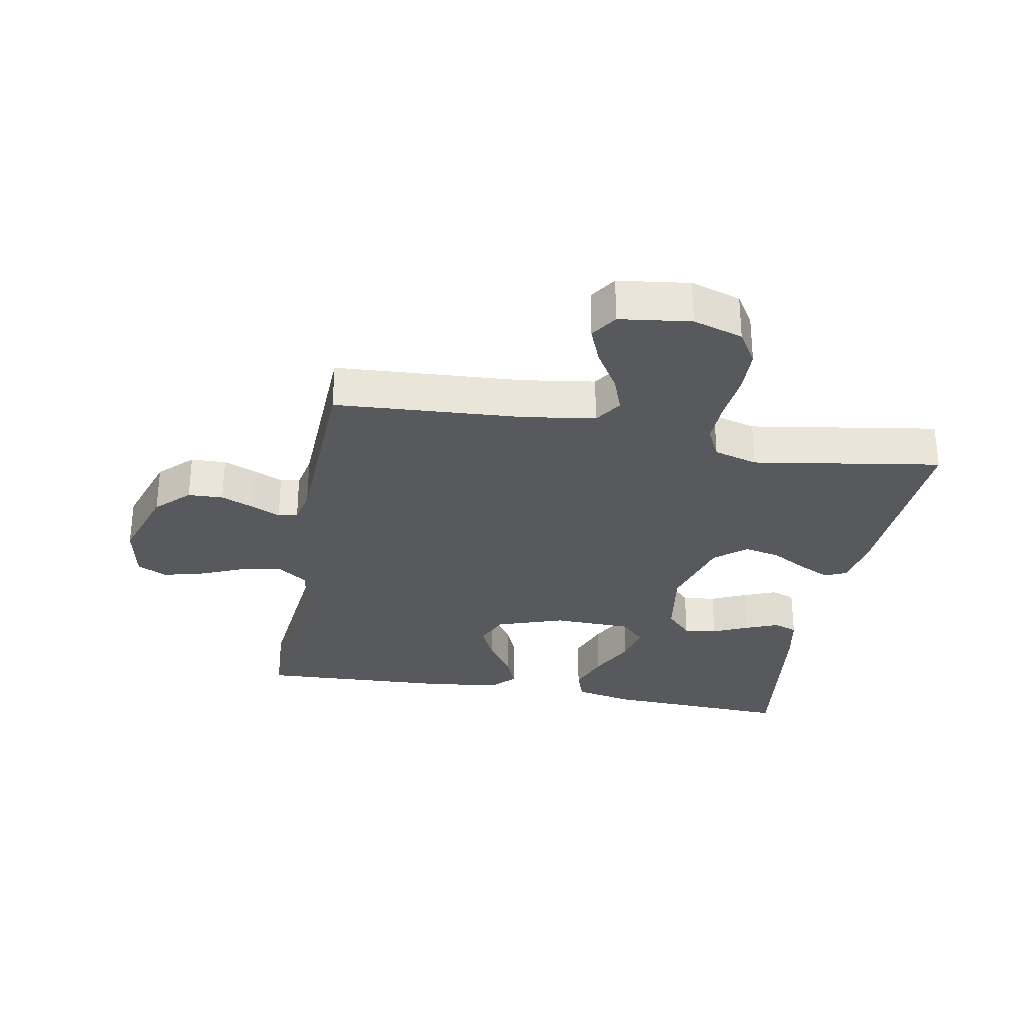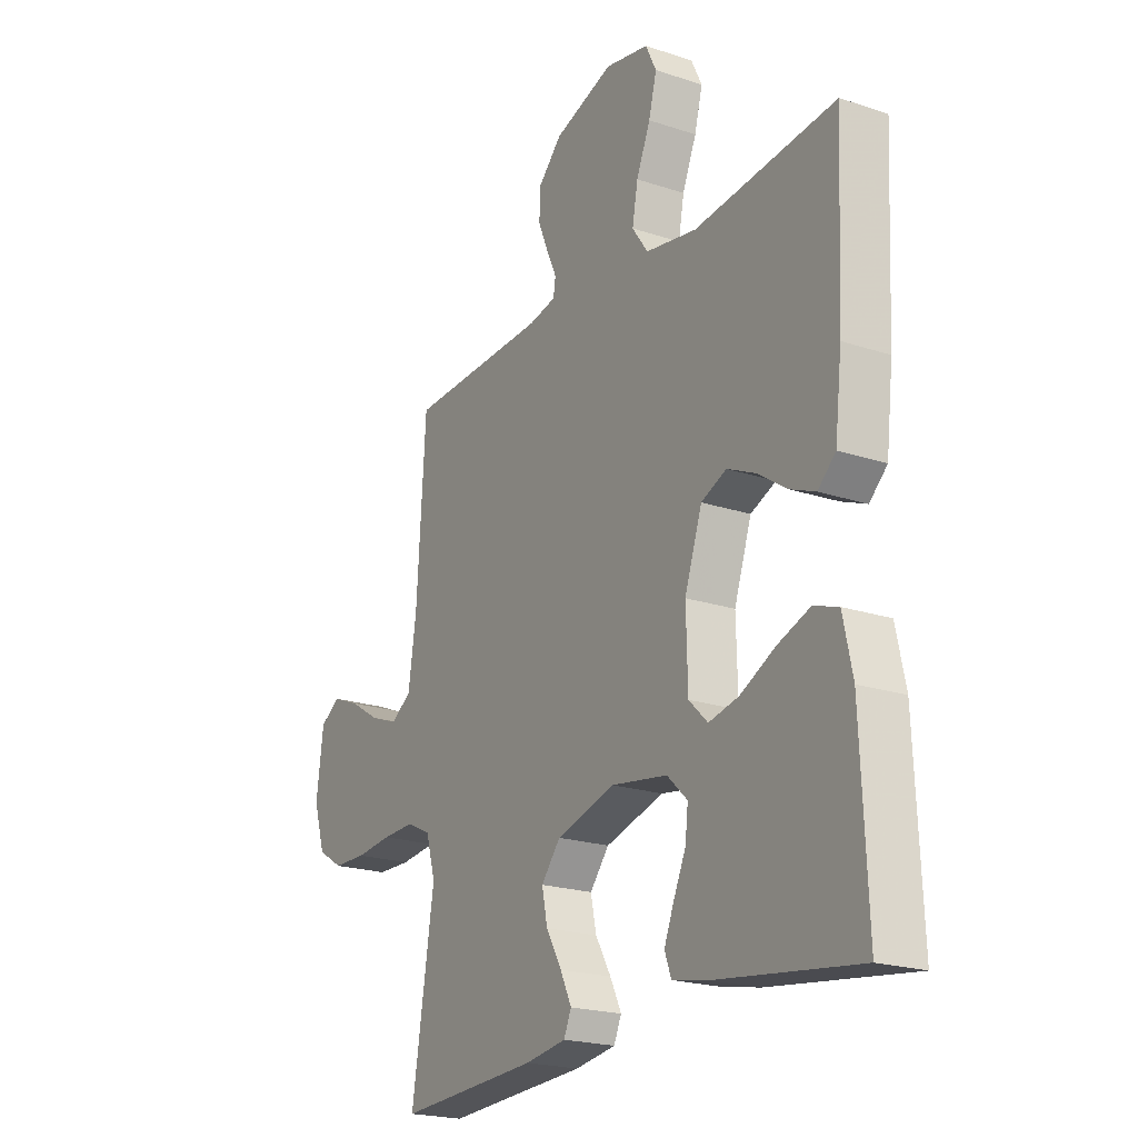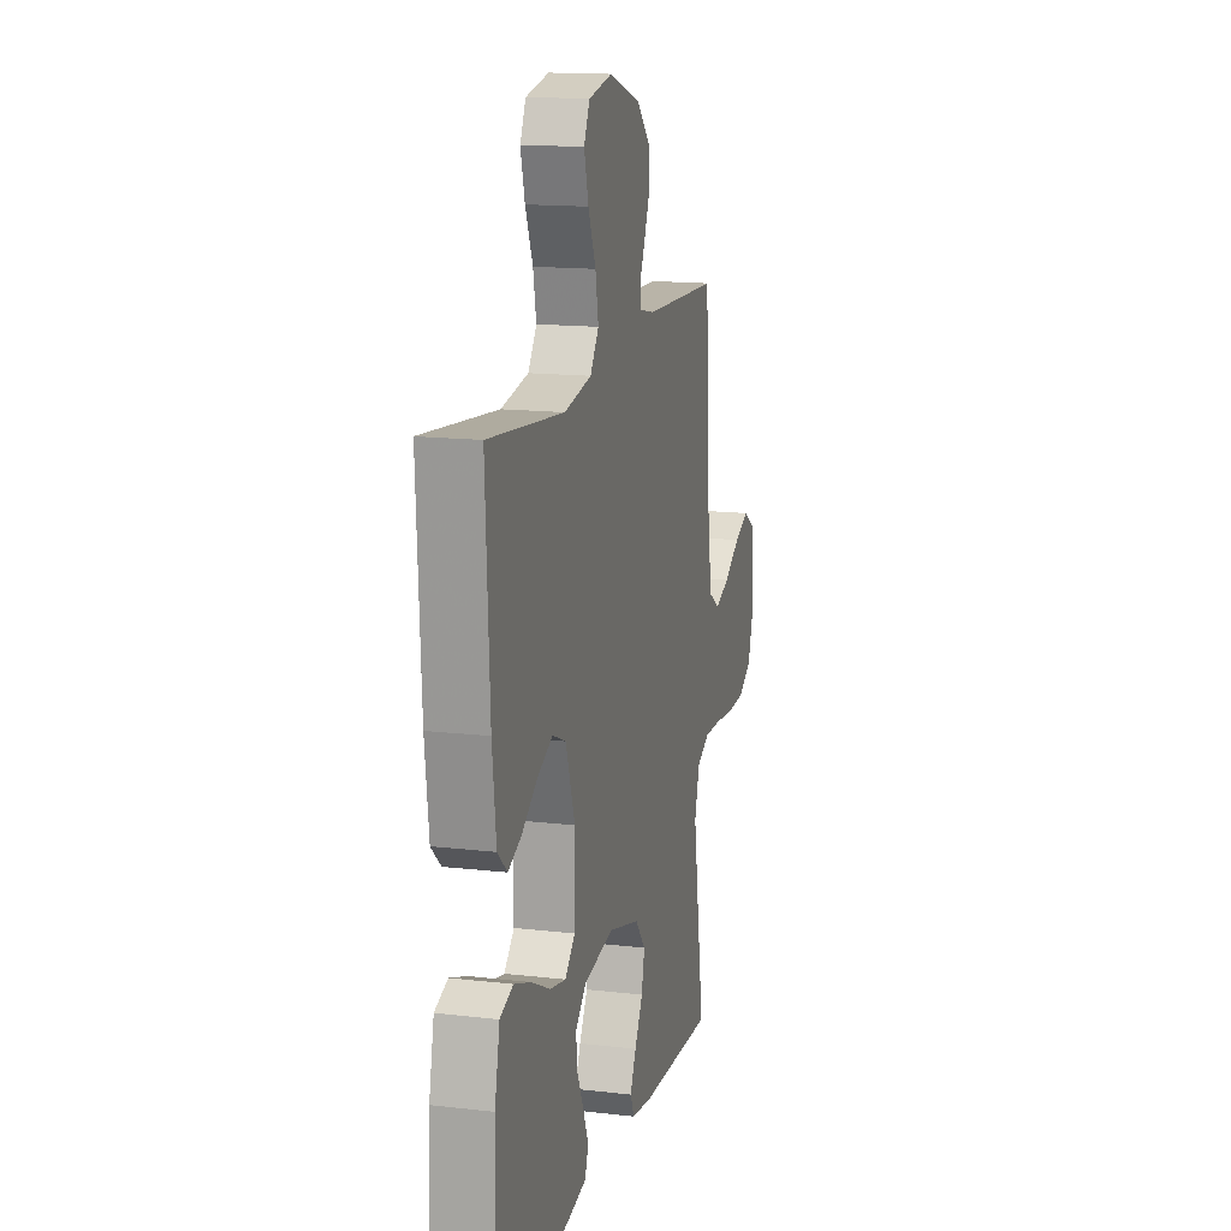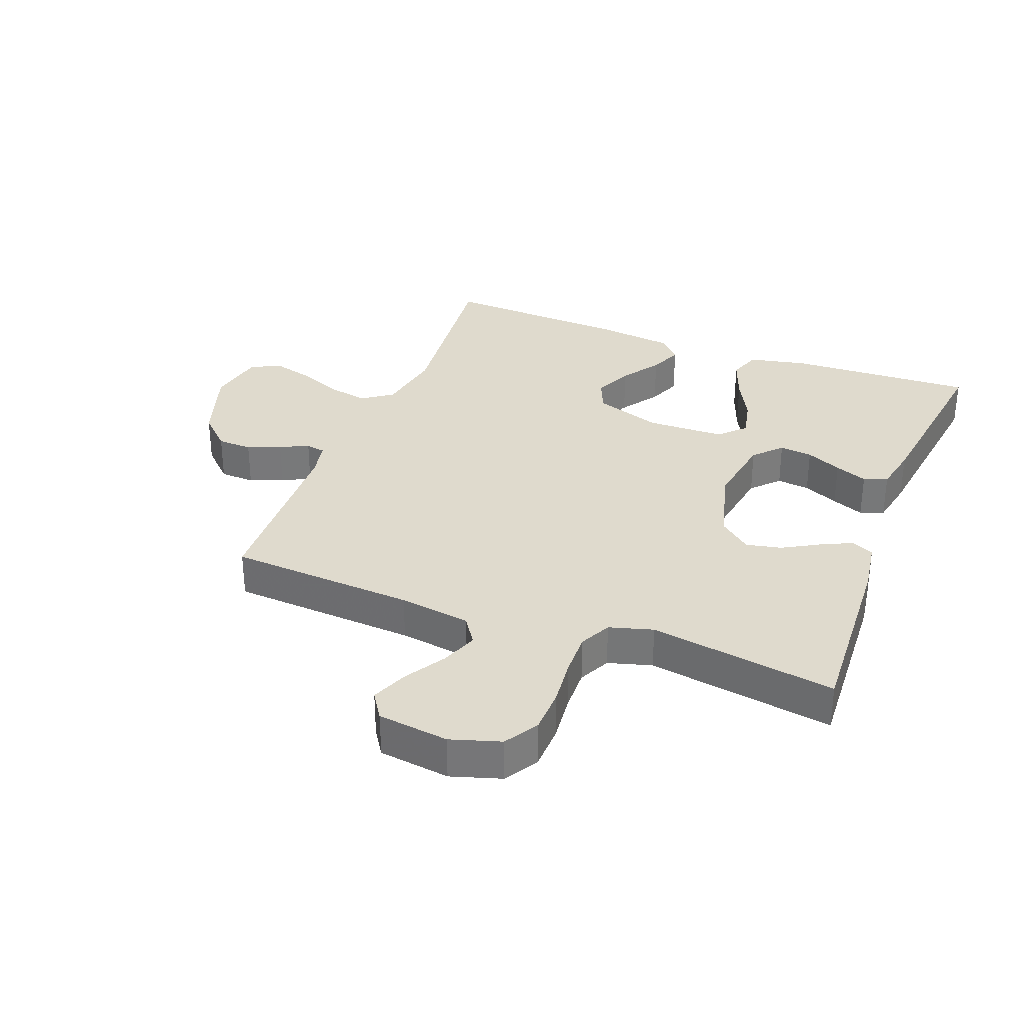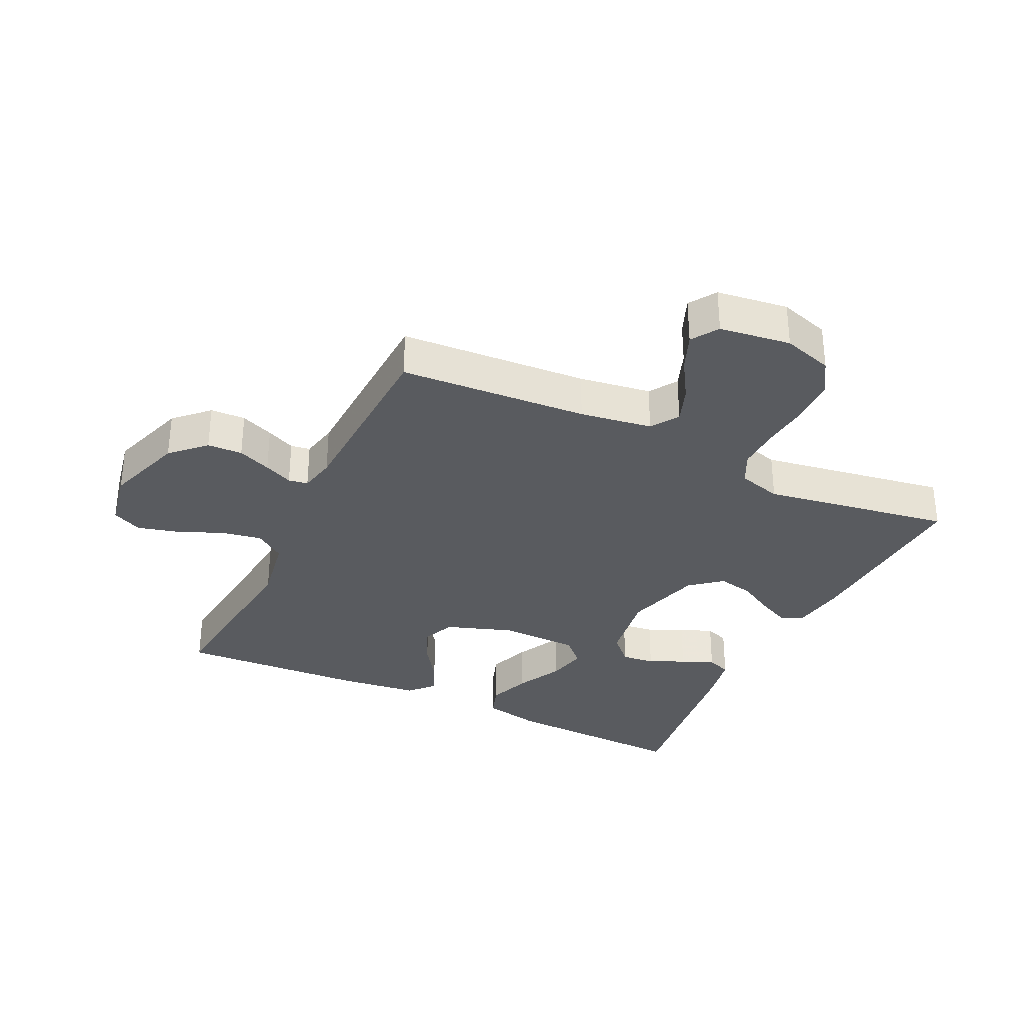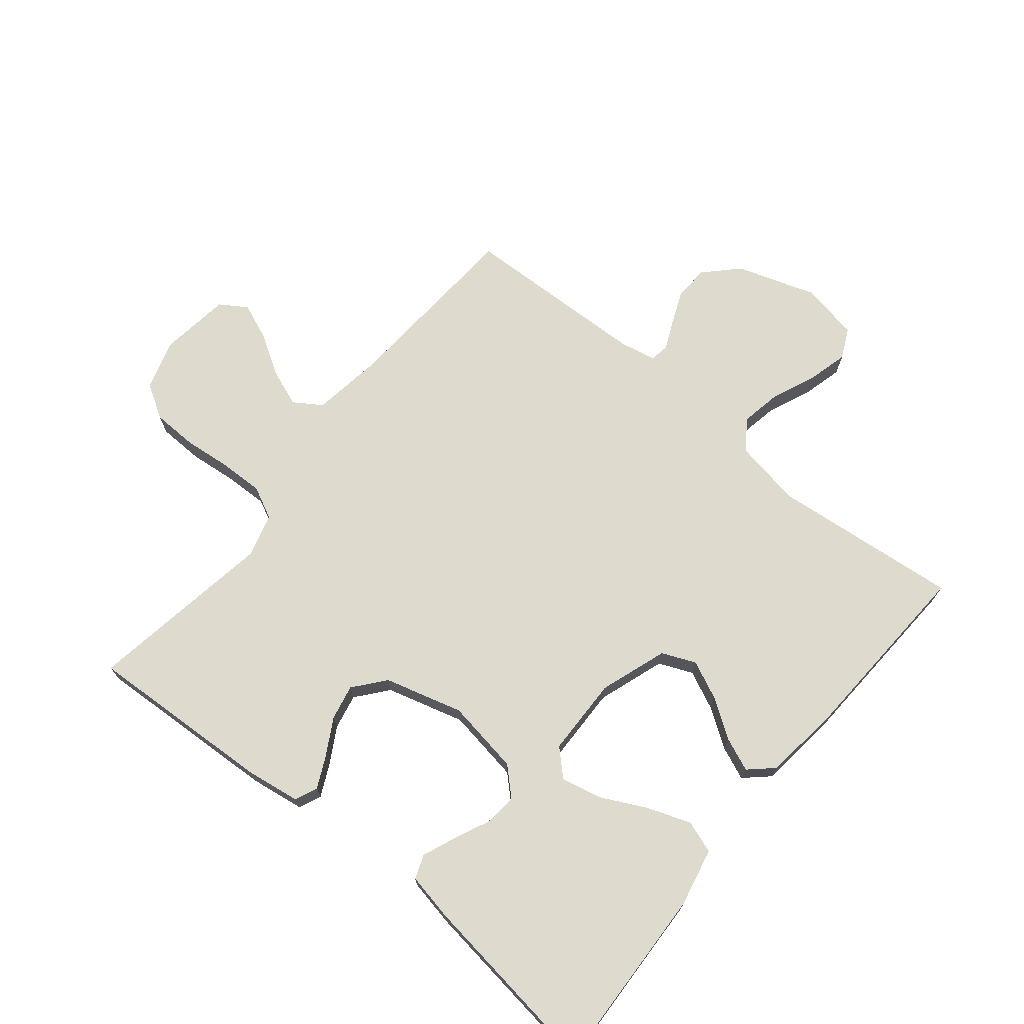
<metadata>
{"format":"obj","ext":"obj","renderer":"f3d","projection":"perspective","resolution":1024,"background":"white","views":[{"elev":-30.0,"azim":79.6,"up":"+Y"},{"elev":-21.1,"azim":-120.7,"up":"+Z"},{"elev":15.1,"azim":-76.0,"up":"+Z"},{"elev":32.6,"azim":111.0,"up":"+Y"},{"elev":-32.6,"azim":64.4,"up":"+Y"},{"elev":71.3,"azim":-140.7,"up":"+Y"}]}
</metadata>
<code>
v -0.5 0.07 -0.5
v -0.487 0.07 -0.2
v -0.467 0.07 -0.107
v -0.415 0.07 -0.089
v -0.346 0.07 -0.114
v -0.272 0.07 -0.151
v -0.208 0.07 -0.165
v -0.168 0.07 -0.126
v -0.165 0.07 0
v -0.202 0.07 0.108
v -0.256 0.07 0.131
v -0.317 0.07 0.103
v -0.379 0.07 0.061
v -0.432 0.07 0.039
v -0.47 0.07 0.074
v -0.485 0.07 0.2
v -0.5 0.07 0.5
v -0.2 0.07 0.469
v -0.091 0.07 0.488
v -0.057 0.07 0.536
v -0.069 0.07 0.601
v -0.099 0.07 0.672
v -0.116 0.07 0.737
v -0.093 0.07 0.785
v 0 0.07 0.803
v 0.127 0.07 0.761
v 0.178 0.07 0.709
v 0.18 0.07 0.653
v 0.158 0.07 0.6
v 0.137 0.07 0.554
v 0.142 0.07 0.523
v 0.2 0.07 0.511
v 0.5 0.07 0.5
v 0.519 0.07 0.2
v 0.536 0.07 0.085
v 0.58 0.07 0.056
v 0.639 0.07 0.078
v 0.704 0.07 0.118
v 0.763 0.07 0.142
v 0.806 0.07 0.114
v 0.821 0.07 0
v 0.796 0.07 -0.08
v 0.742 0.07 -0.113
v 0.67 0.07 -0.115
v 0.593 0.07 -0.107
v 0.523 0.07 -0.105
v 0.472 0.07 -0.13
v 0.452 0.07 -0.2
v 0.5 0.07 -0.5
v 0.2 0.07 -0.484
v 0.113 0.07 -0.471
v 0.097 0.07 -0.435
v 0.121 0.07 -0.385
v 0.154 0.07 -0.327
v 0.166 0.07 -0.27
v 0.125 0.07 -0.22
v 0 0.07 -0.185
v -0.12 0.07 -0.204
v -0.163 0.07 -0.245
v -0.157 0.07 -0.298
v -0.131 0.07 -0.355
v -0.11 0.07 -0.407
v -0.124 0.07 -0.445
v -0.2 0.07 -0.46
v -0.5 0 -0.5
v -0.487 0 -0.2
v -0.467 0 -0.107
v -0.415 0 -0.089
v -0.346 0 -0.114
v -0.272 0 -0.151
v -0.208 0 -0.165
v -0.168 0 -0.126
v -0.165 0 0
v -0.202 0 0.108
v -0.256 0 0.131
v -0.317 0 0.103
v -0.379 0 0.061
v -0.432 0 0.039
v -0.47 0 0.074
v -0.485 0 0.2
v -0.5 0 0.5
v -0.2 0 0.469
v -0.091 0 0.488
v -0.057 0 0.536
v -0.069 0 0.601
v -0.099 0 0.672
v -0.116 0 0.737
v -0.093 0 0.785
v 0 0 0.803
v 0.127 0 0.761
v 0.178 0 0.709
v 0.18 0 0.653
v 0.158 0 0.6
v 0.137 0 0.554
v 0.142 0 0.523
v 0.2 0 0.511
v 0.5 0 0.5
v 0.519 0 0.2
v 0.536 0 0.085
v 0.58 0 0.056
v 0.639 0 0.078
v 0.704 0 0.118
v 0.763 0 0.142
v 0.806 0 0.114
v 0.821 0 0
v 0.796 0 -0.08
v 0.742 0 -0.113
v 0.67 0 -0.115
v 0.593 0 -0.107
v 0.523 0 -0.105
v 0.472 0 -0.13
v 0.452 0 -0.2
v 0.5 0 -0.5
v 0.2 0 -0.484
v 0.113 0 -0.471
v 0.097 0 -0.435
v 0.121 0 -0.385
v 0.154 0 -0.327
v 0.166 0 -0.27
v 0.125 0 -0.22
v 0 0 -0.185
v -0.12 0 -0.204
v -0.163 0 -0.245
v -0.157 0 -0.298
v -0.131 0 -0.355
v -0.11 0 -0.407
v -0.124 0 -0.445
v -0.2 0 -0.46
f 60 61 62 63
f 60 63 64 1
f 51 52 53 54
f 49 50 51 54
f 48 49 54 55
f 47 48 55 56
f 42 43 44 45
f 42 45 46
f 41 42 46
f 40 41 46
f 37 38 39 40
f 36 37 40 46
f 35 36 46 47
f 32 33 34
f 31 32 34 35
f 27 28 29 30
f 25 26 27 30
f 25 30 31
f 24 25 31
f 21 22 23 24
f 20 21 24 31
f 19 20 31 35
f 15 16 17 18
f 12 13 14 15
f 11 12 15 18
f 10 11 18 19
f 3 4 5 6
f 1 2 3 6
f 59 60 1 6
f 58 59 6 7
f 57 58 7 8
f 56 57 8 9
f 19 35 47 56
f 9 10 19 56
f 127 126 125 124
f 65 128 127 124
f 118 117 116 115
f 118 115 114 113
f 119 118 113 112
f 120 119 112 111
f 109 108 107 106
f 110 109 106
f 110 106 105
f 110 105 104
f 104 103 102 101
f 110 104 101 100
f 111 110 100 99
f 98 97 96
f 99 98 96 95
f 94 93 92 91
f 94 91 90 89
f 95 94 89
f 95 89 88
f 88 87 86 85
f 95 88 85 84
f 99 95 84 83
f 82 81 80 79
f 79 78 77 76
f 82 79 76 75
f 83 82 75 74
f 70 69 68 67
f 70 67 66 65
f 70 65 124 123
f 71 70 123 122
f 72 71 122 121
f 73 72 121 120
f 120 111 99 83
f 120 83 74 73
f 1 65 66 2
f 2 66 67 3
f 3 67 68 4
f 4 68 69 5
f 5 69 70 6
f 6 70 71 7
f 7 71 72 8
f 8 72 73 9
f 9 73 74 10
f 10 74 75 11
f 11 75 76 12
f 12 76 77 13
f 13 77 78 14
f 14 78 79 15
f 15 79 80 16
f 16 80 81 17
f 17 81 82 18
f 18 82 83 19
f 19 83 84 20
f 20 84 85 21
f 21 85 86 22
f 22 86 87 23
f 23 87 88 24
f 24 88 89 25
f 25 89 90 26
f 26 90 91 27
f 27 91 92 28
f 28 92 93 29
f 29 93 94 30
f 30 94 95 31
f 31 95 96 32
f 32 96 97 33
f 33 97 98 34
f 34 98 99 35
f 35 99 100 36
f 36 100 101 37
f 37 101 102 38
f 38 102 103 39
f 39 103 104 40
f 40 104 105 41
f 41 105 106 42
f 42 106 107 43
f 43 107 108 44
f 44 108 109 45
f 45 109 110 46
f 46 110 111 47
f 47 111 112 48
f 48 112 113 49
f 49 113 114 50
f 50 114 115 51
f 51 115 116 52
f 52 116 117 53
f 53 117 118 54
f 54 118 119 55
f 55 119 120 56
f 56 120 121 57
f 57 121 122 58
f 58 122 123 59
f 59 123 124 60
f 60 124 125 61
f 61 125 126 62
f 62 126 127 63
f 63 127 128 64
f 64 128 65 1

</code>
